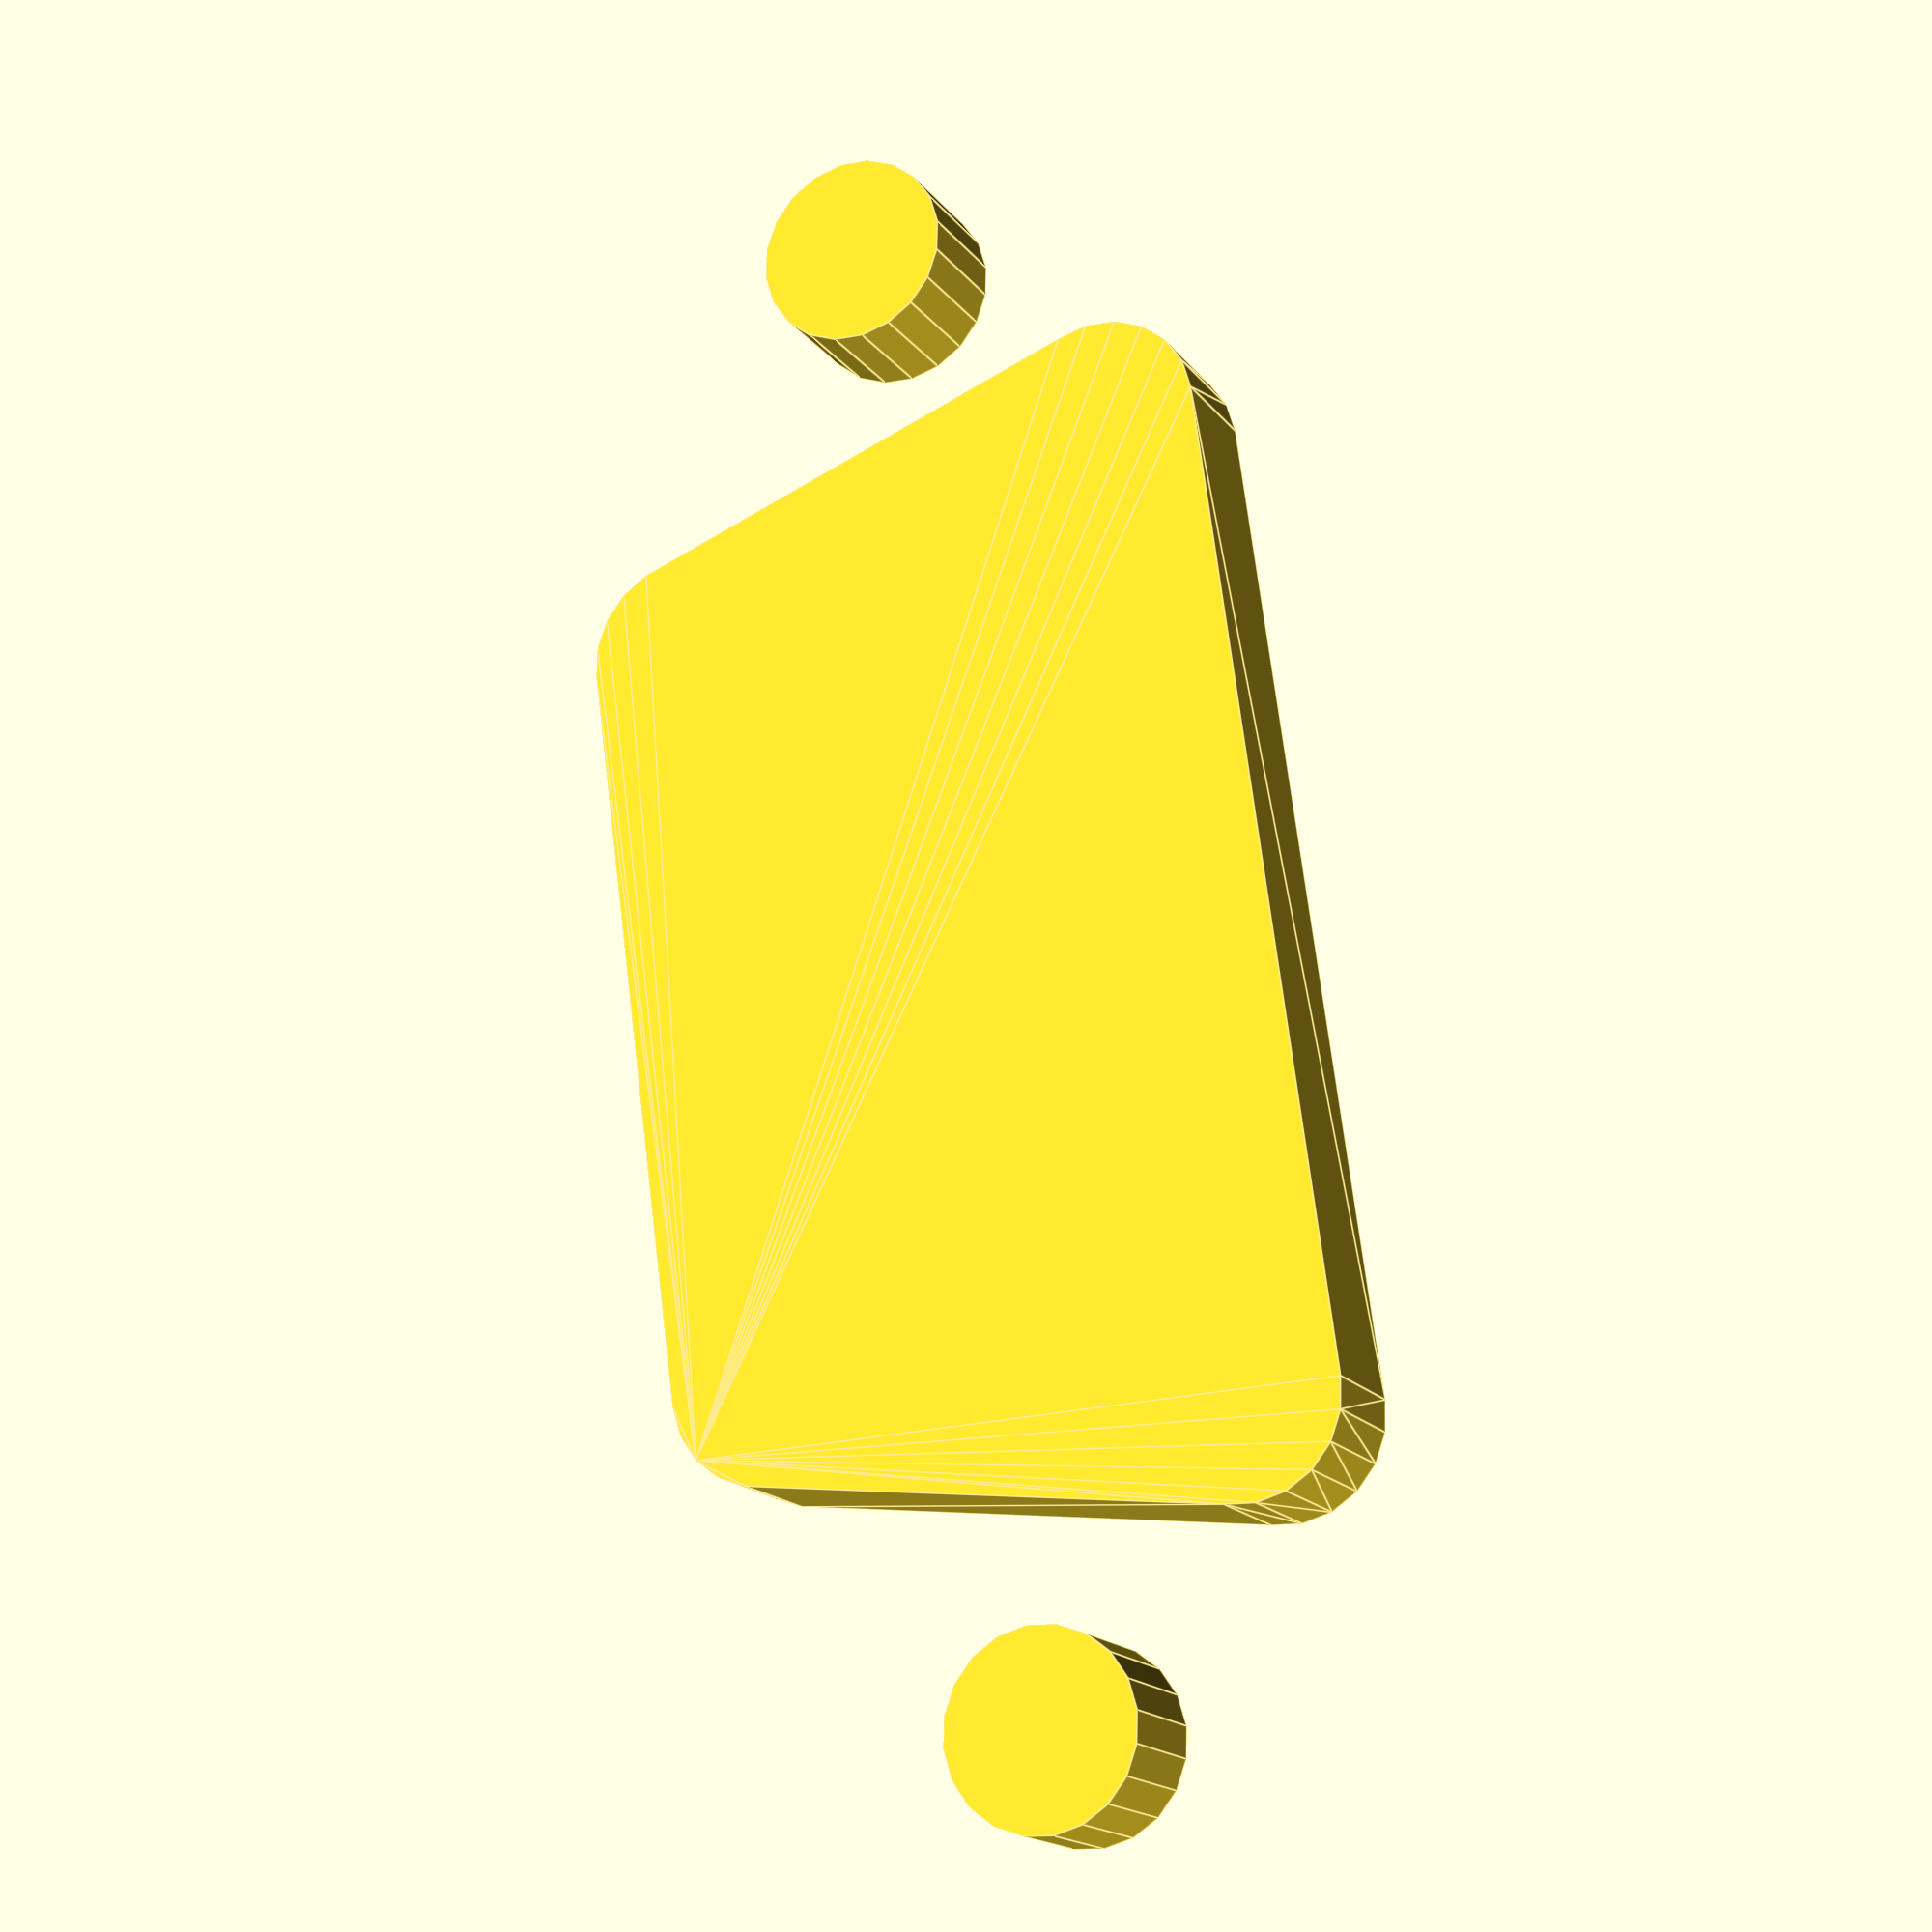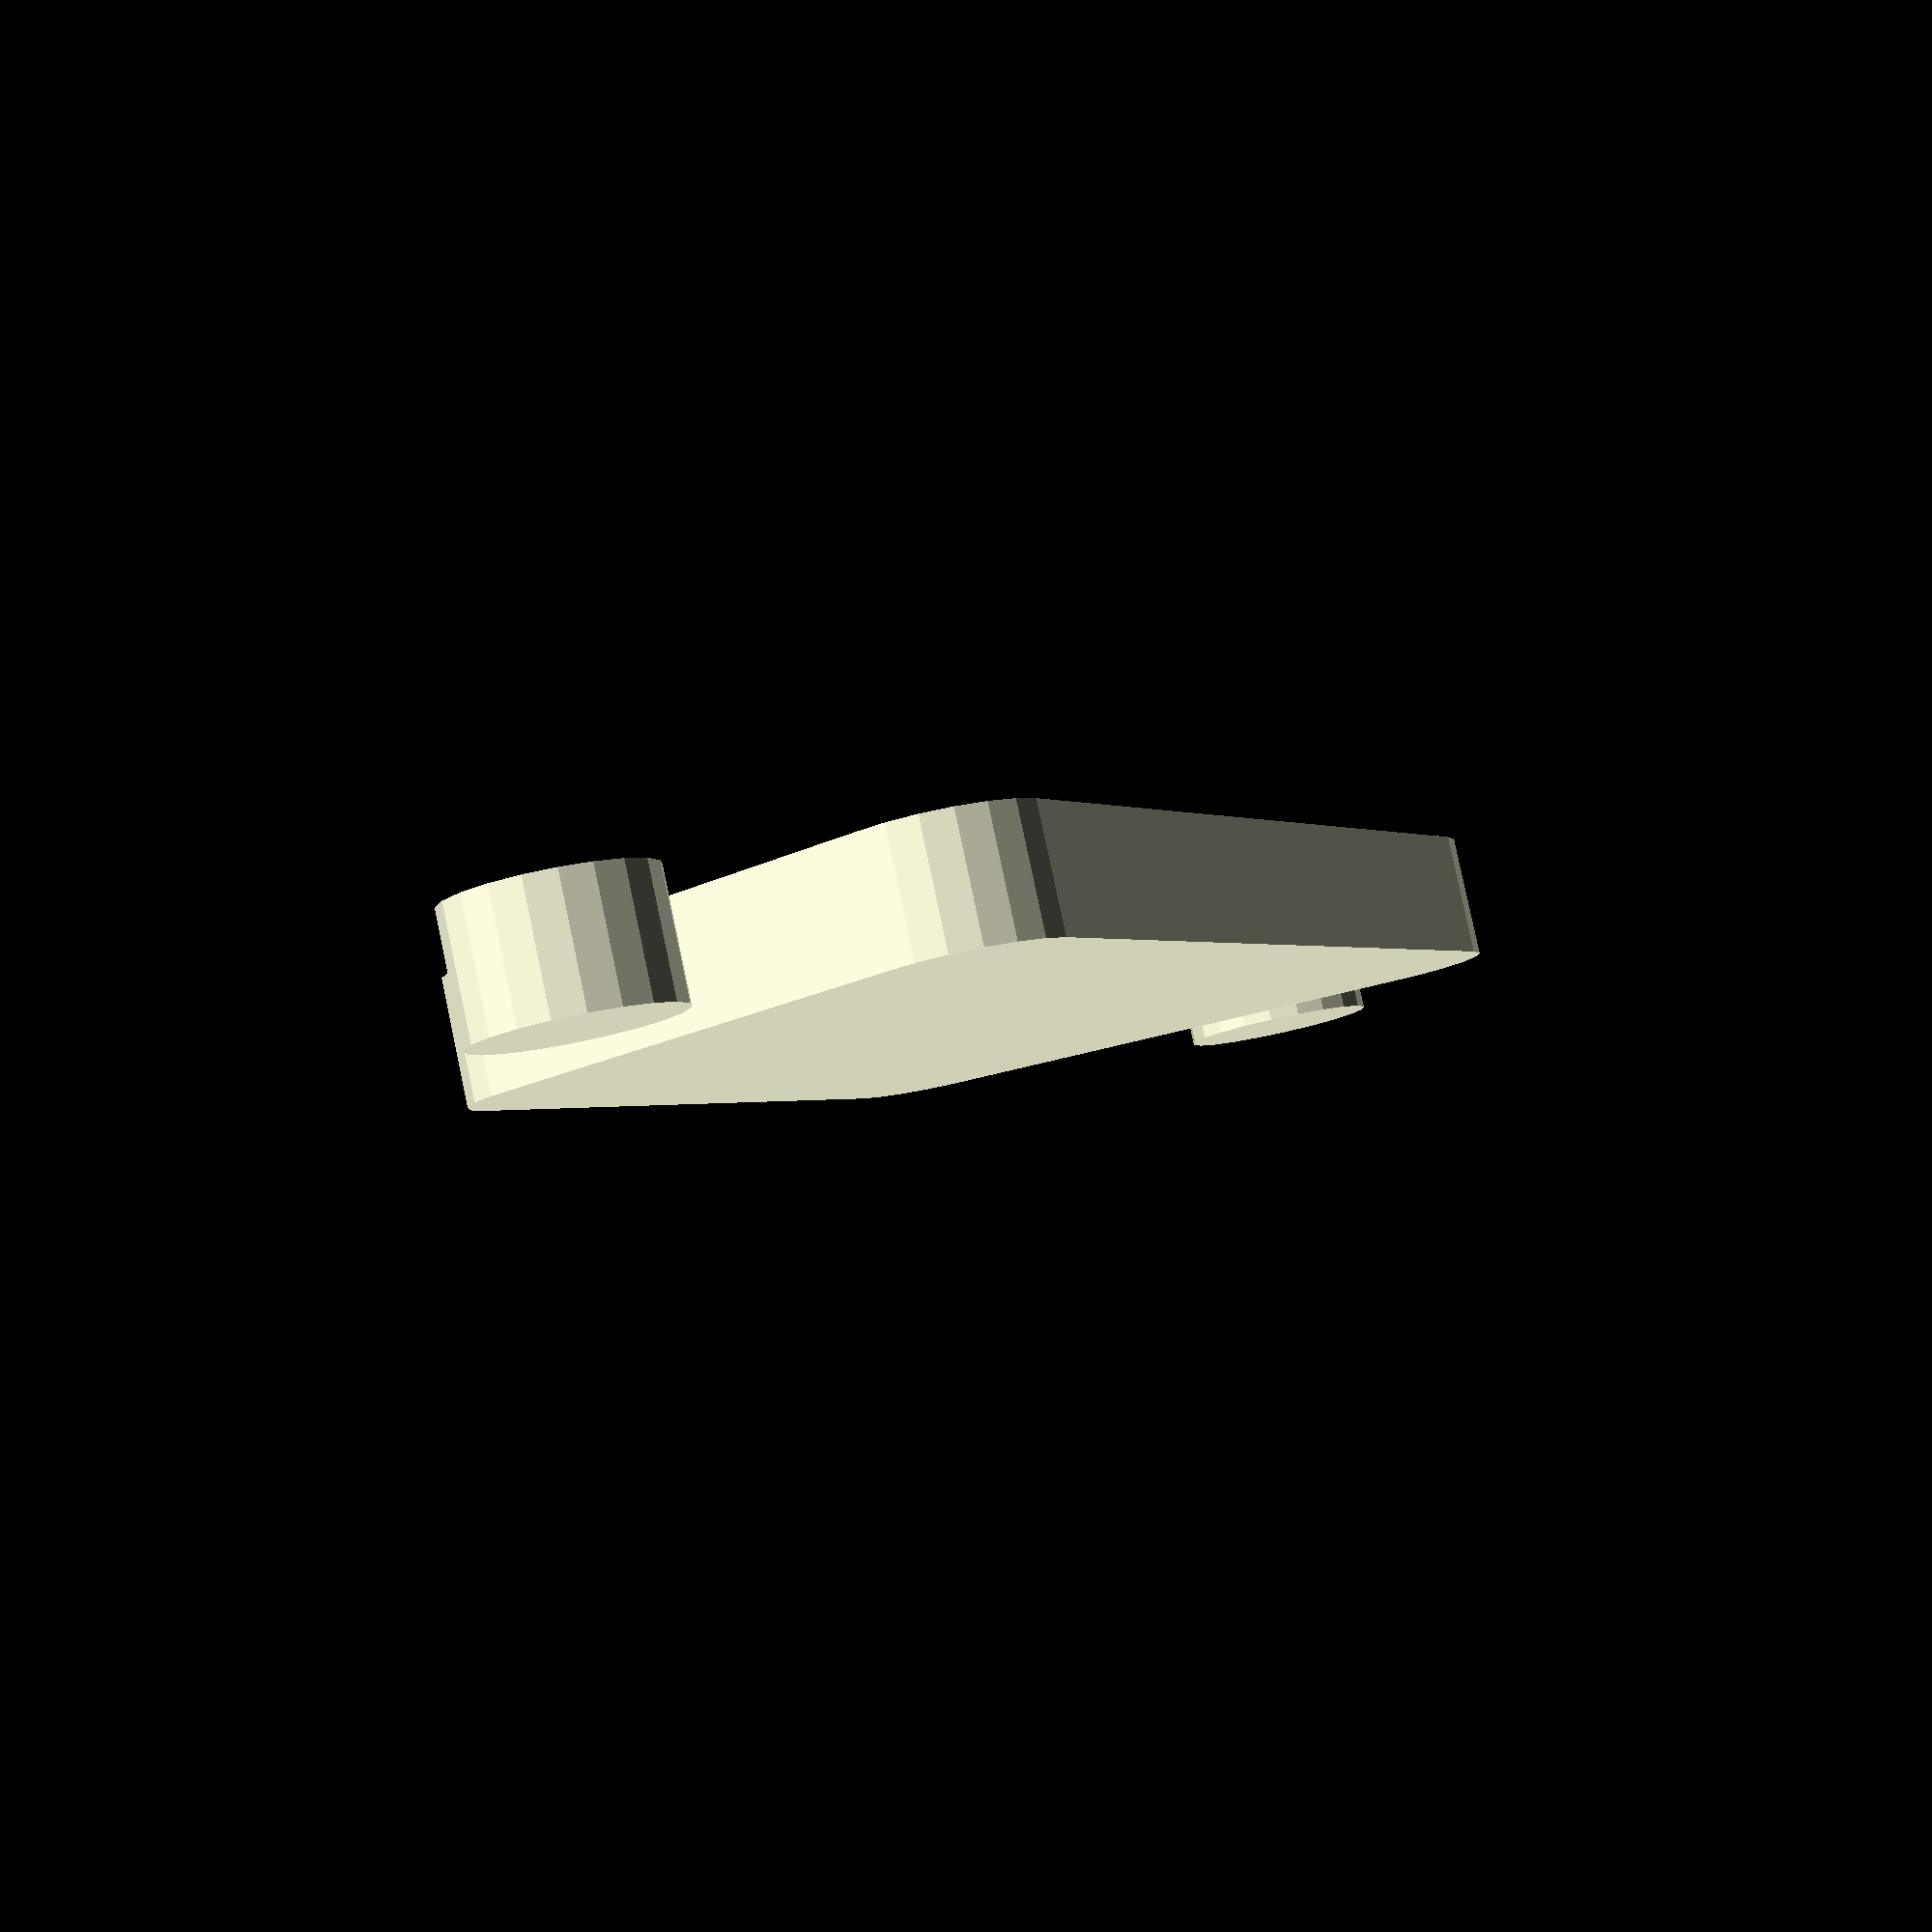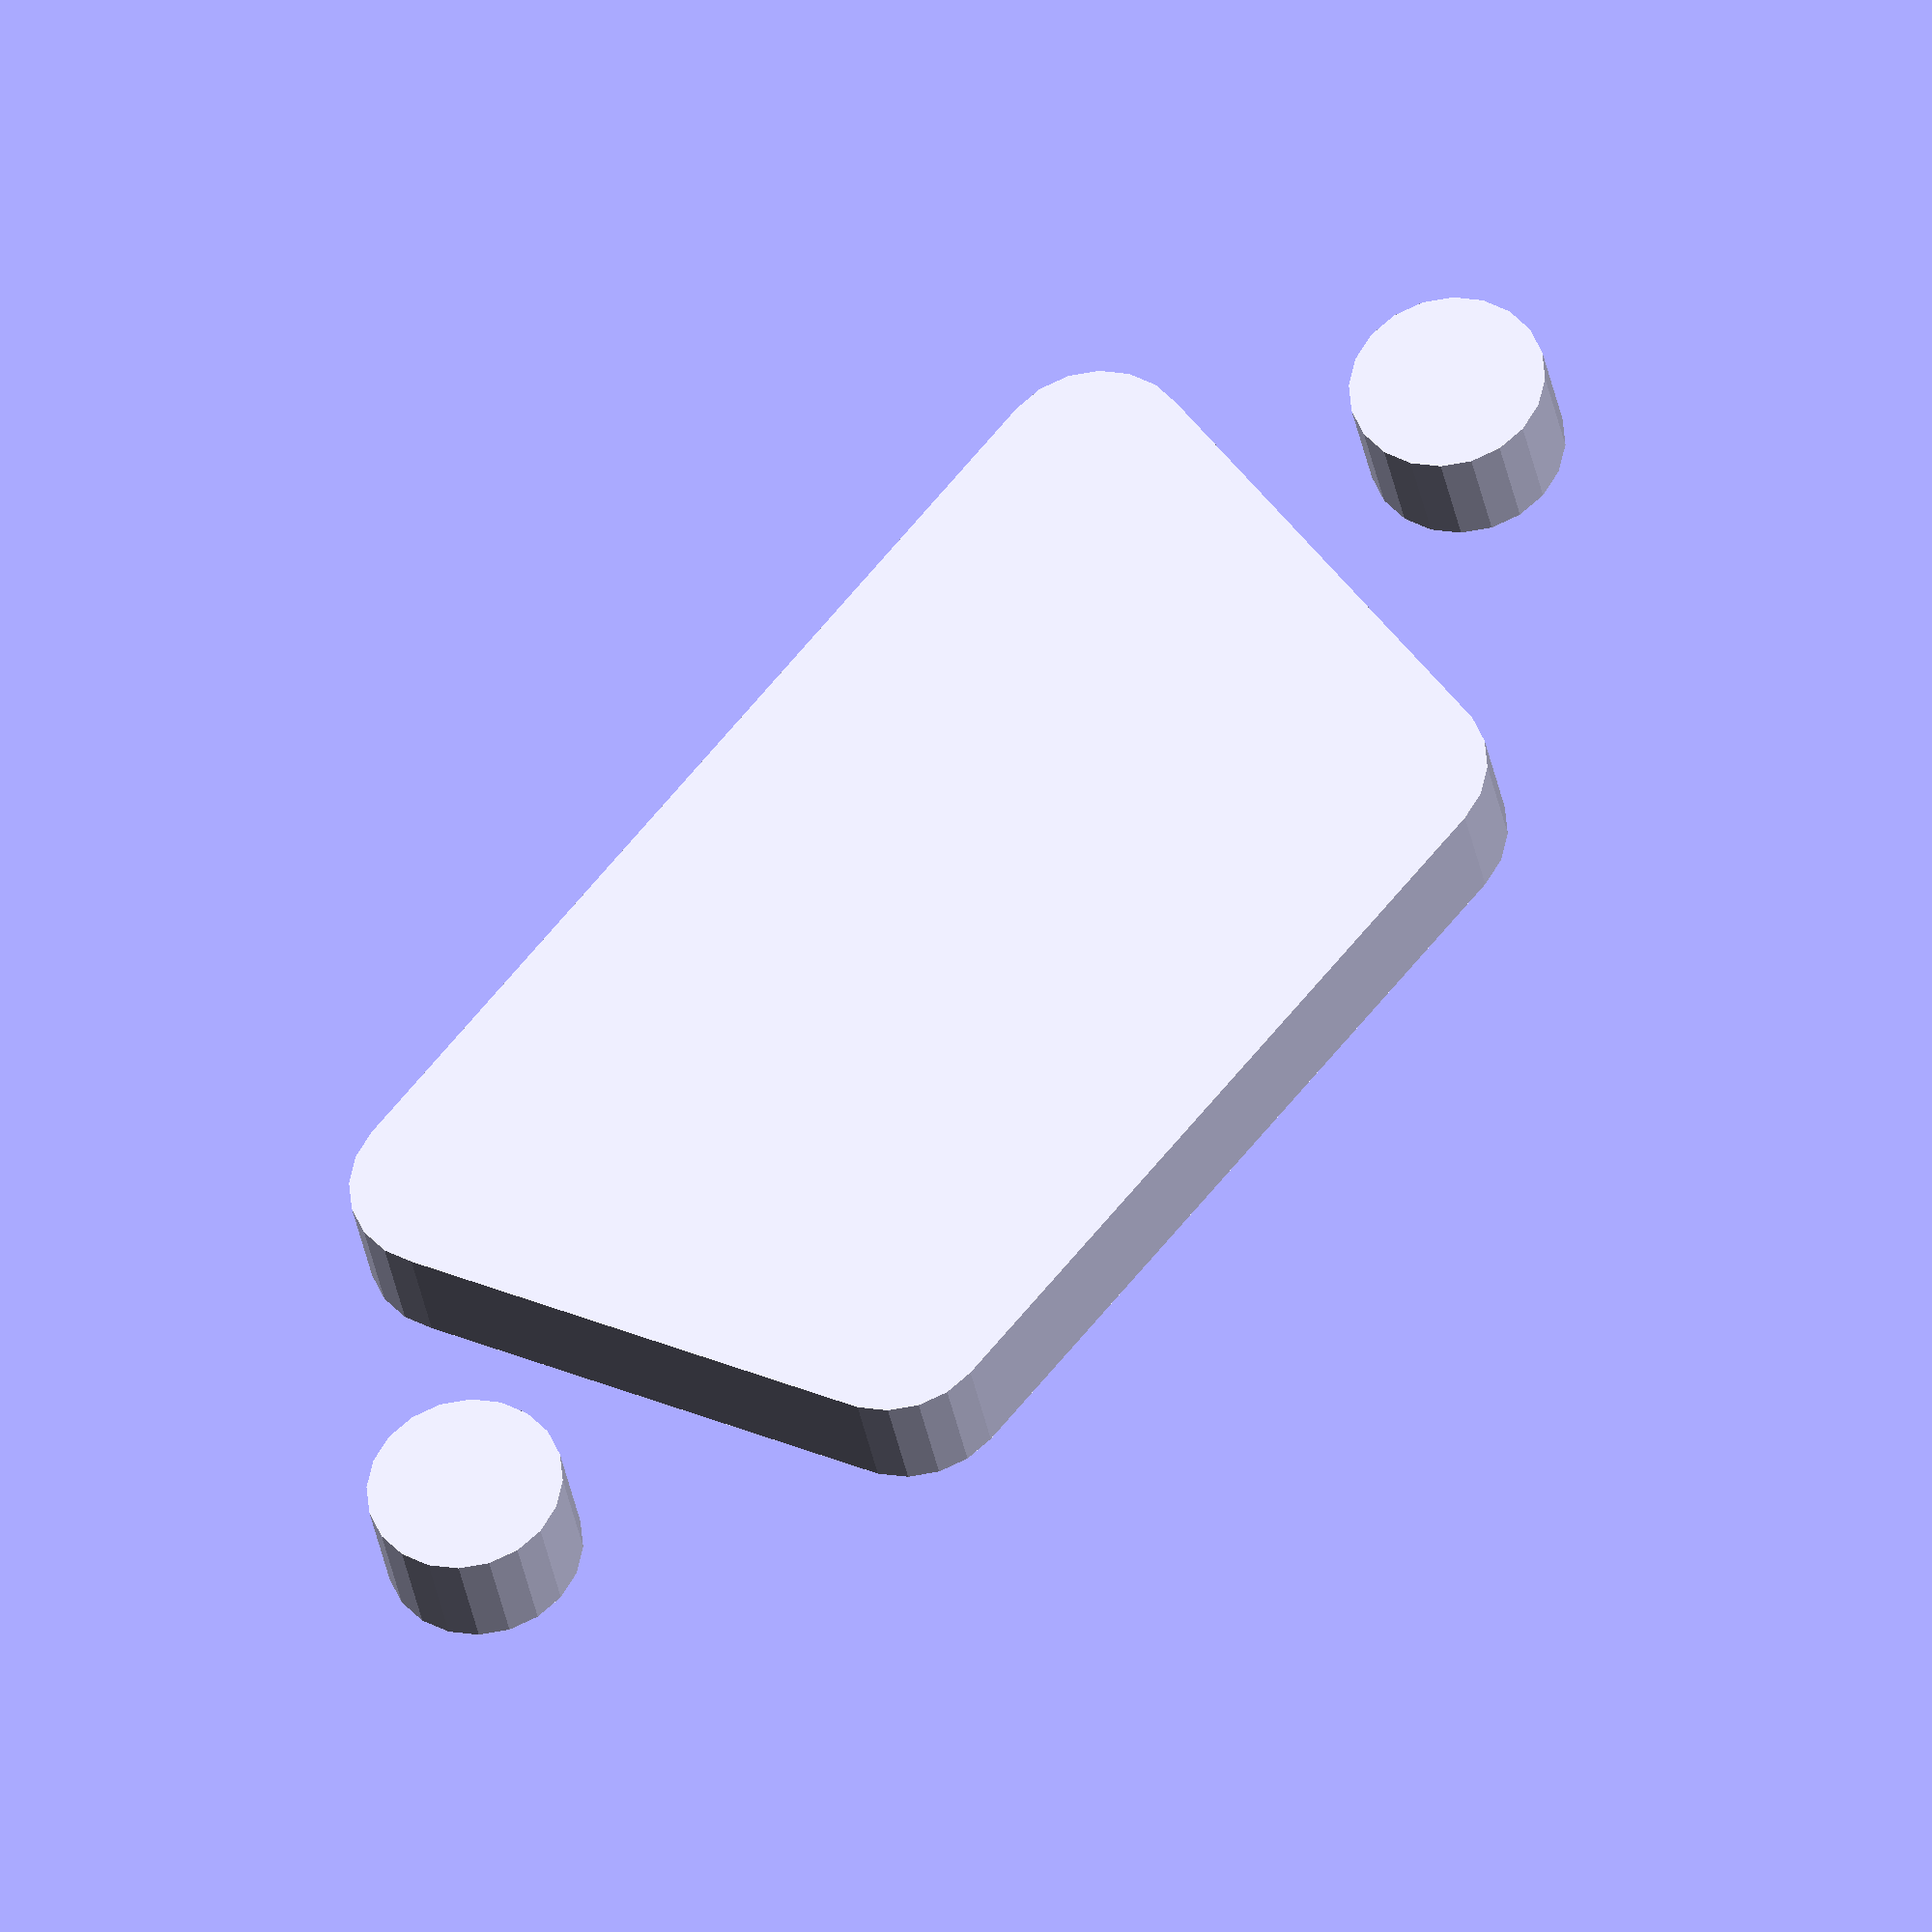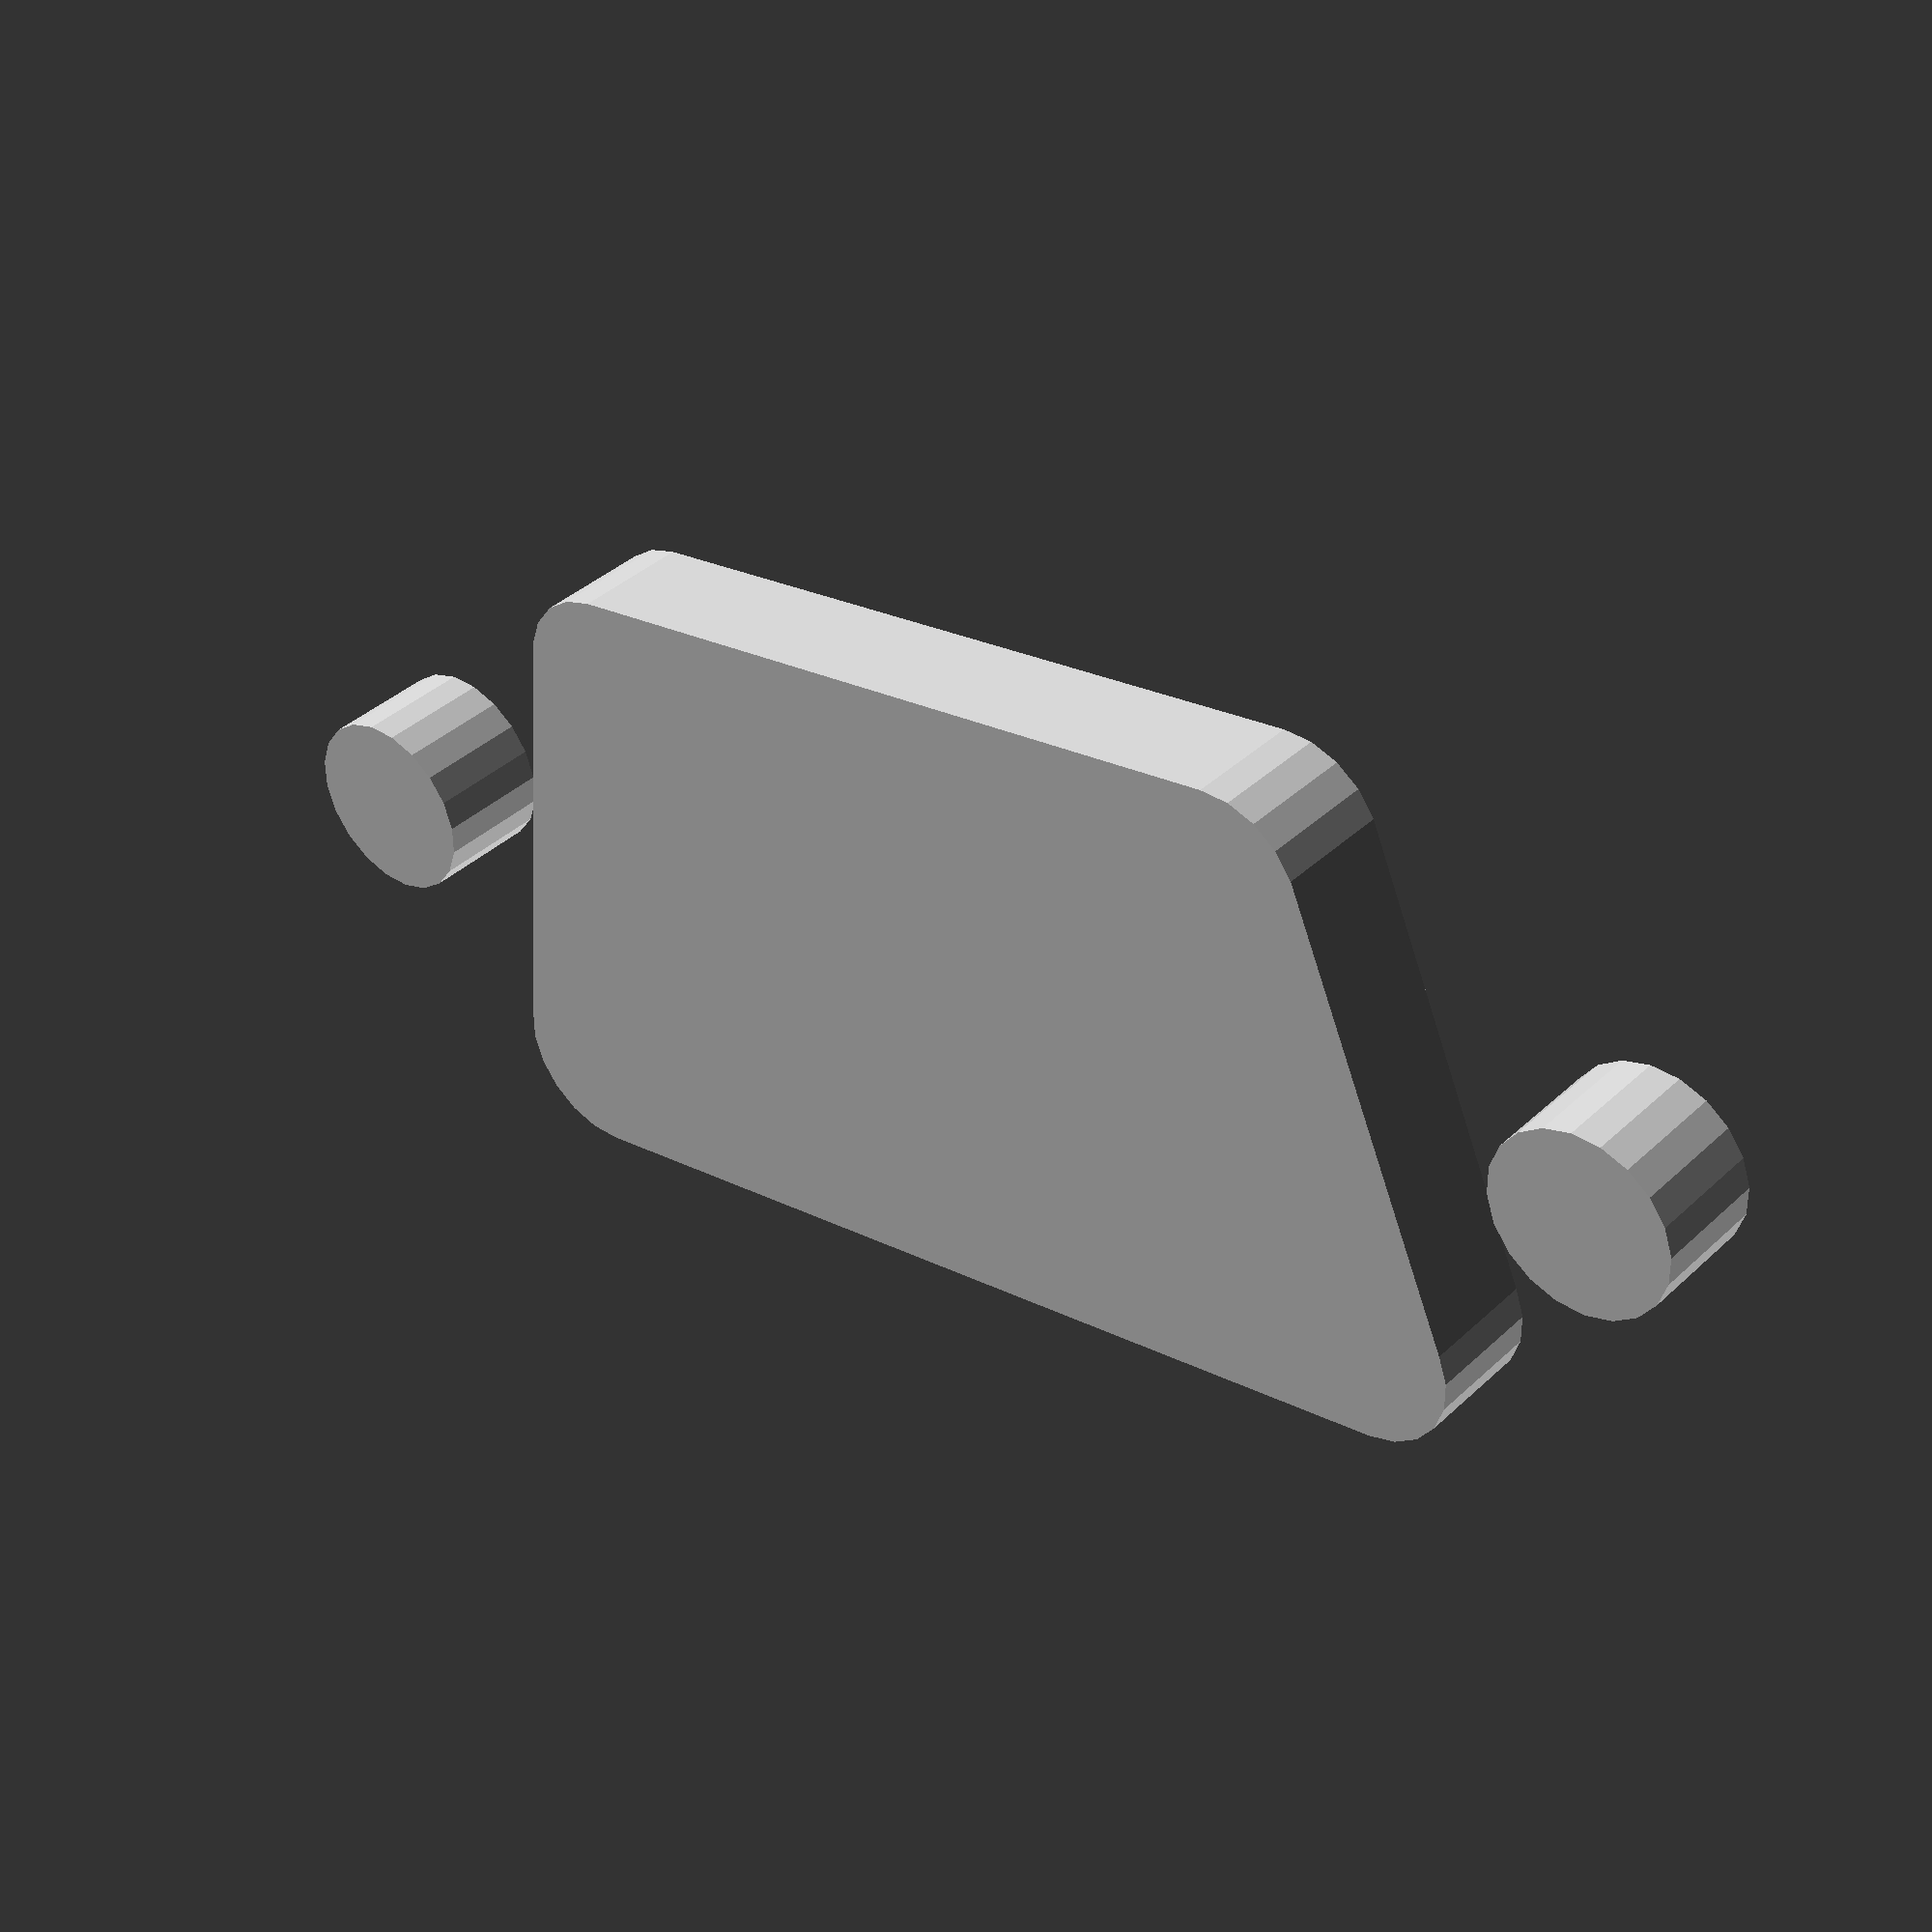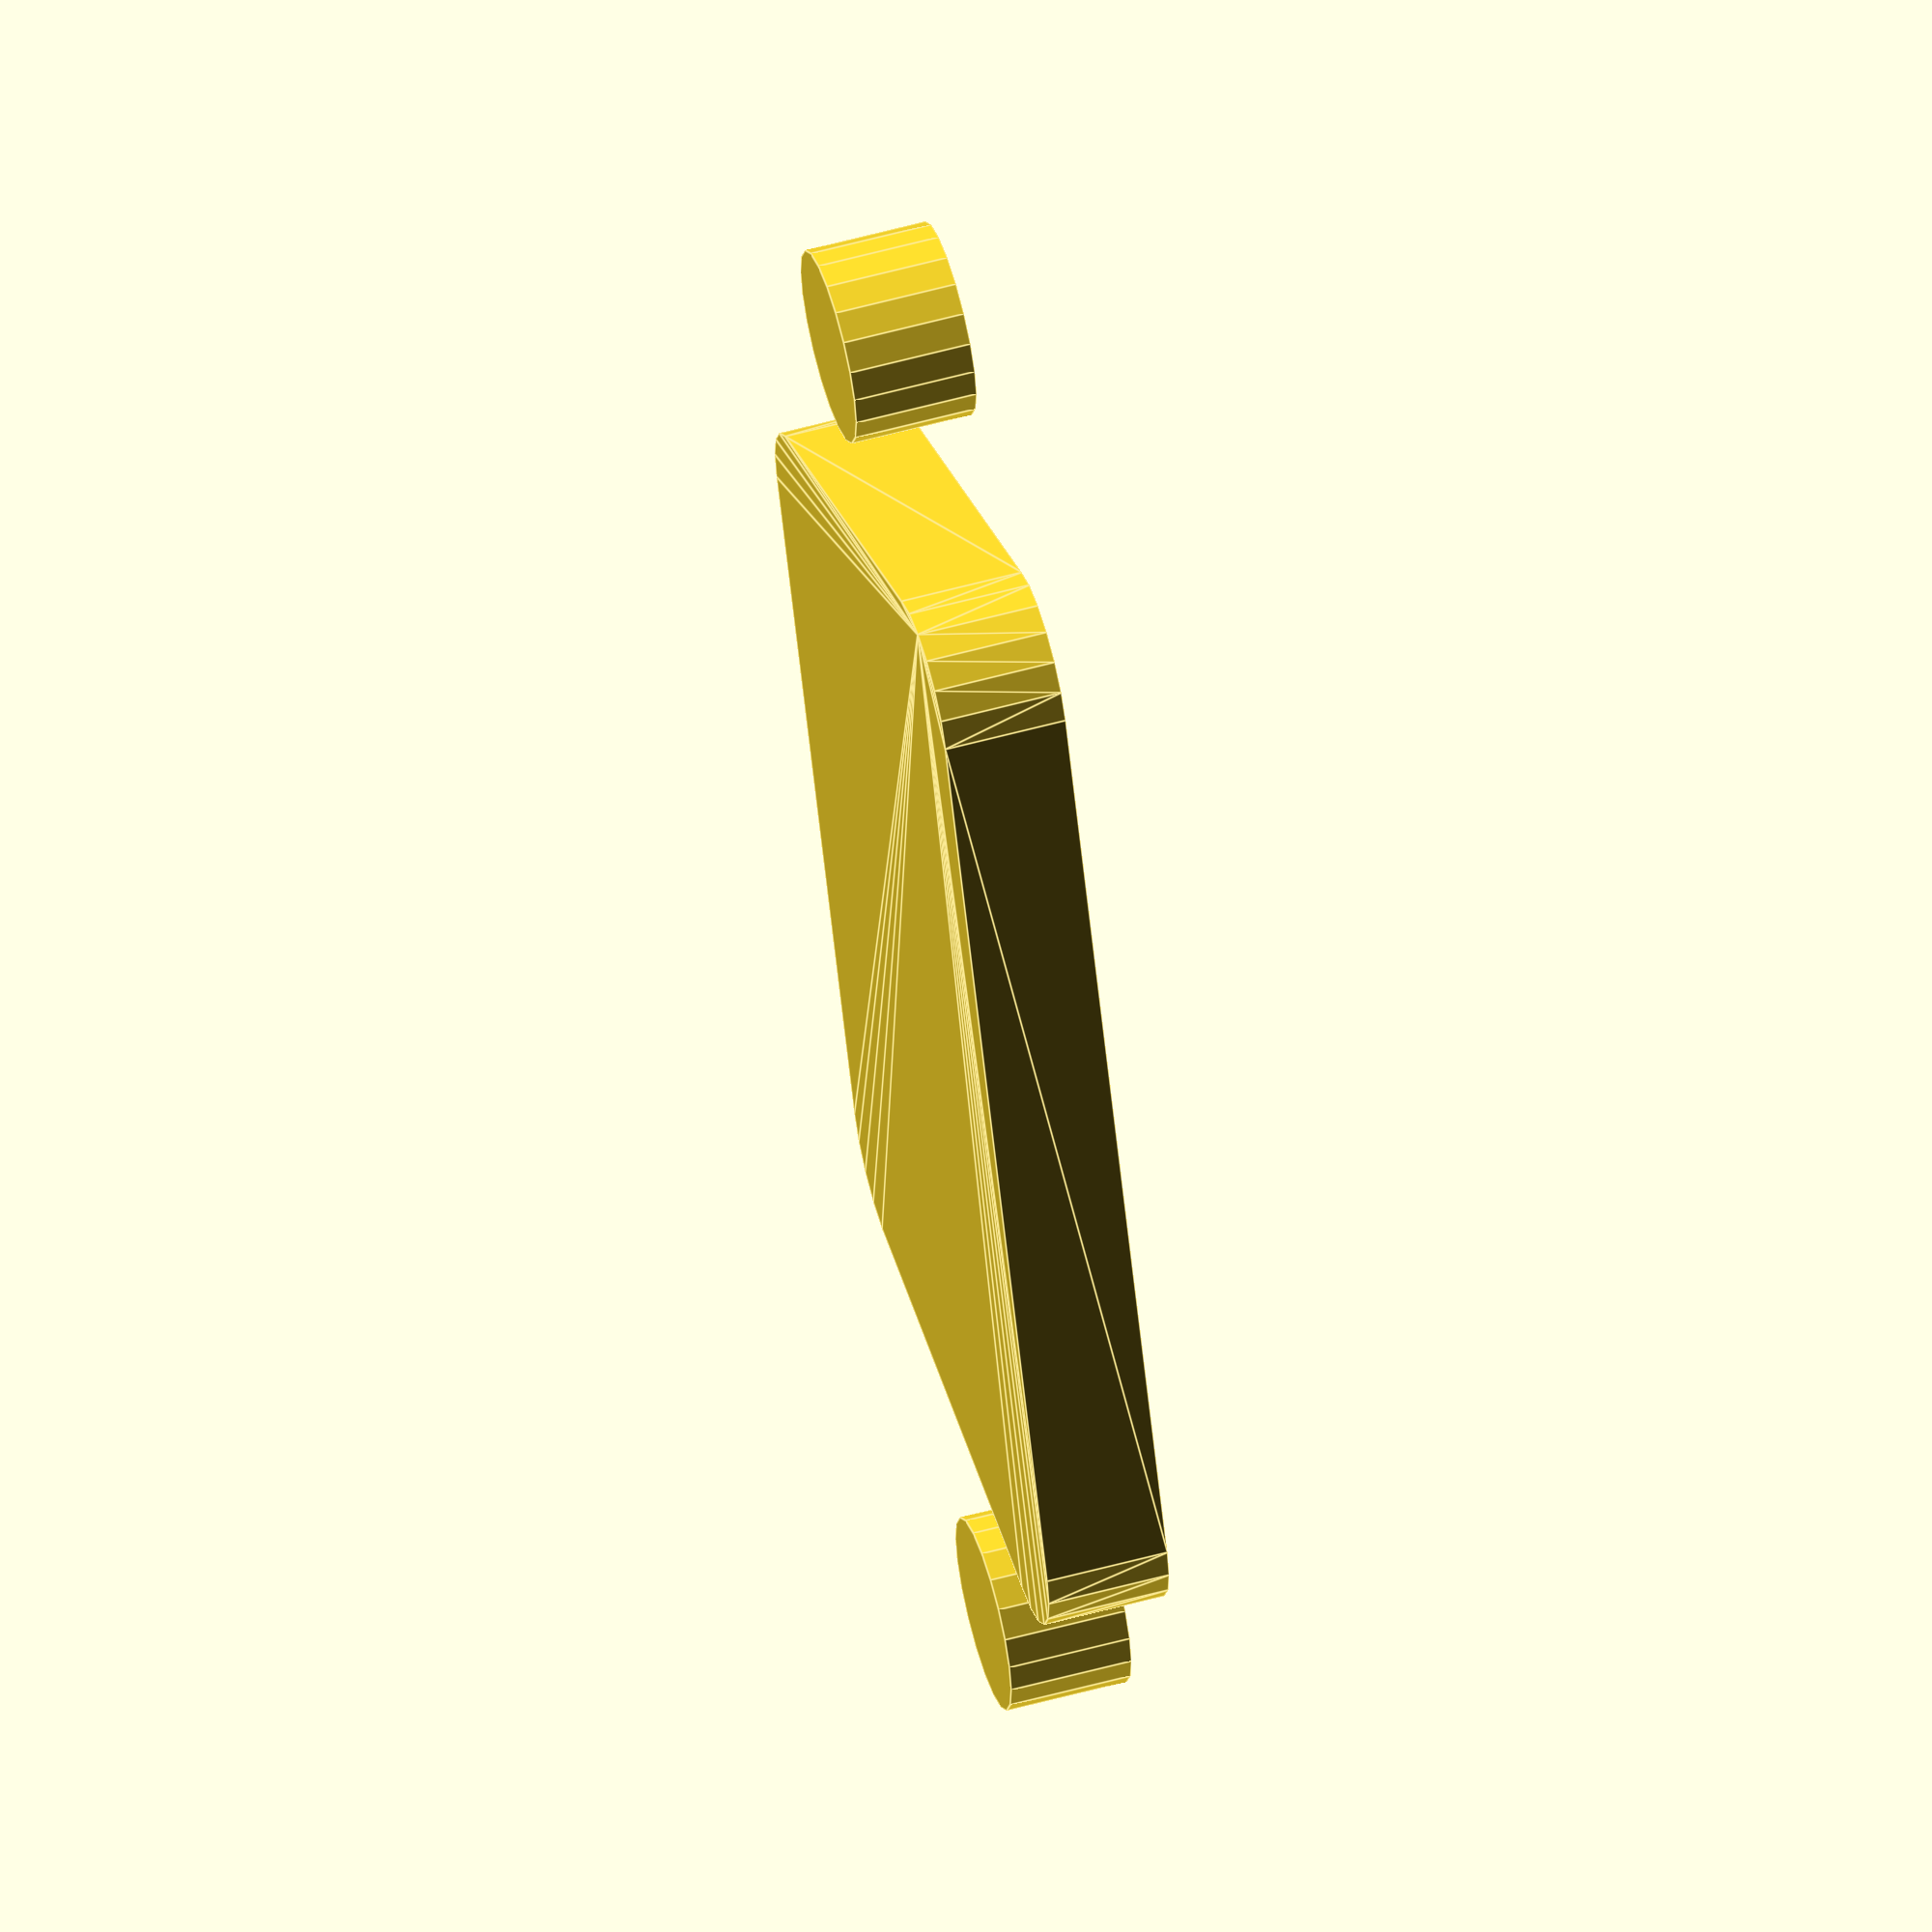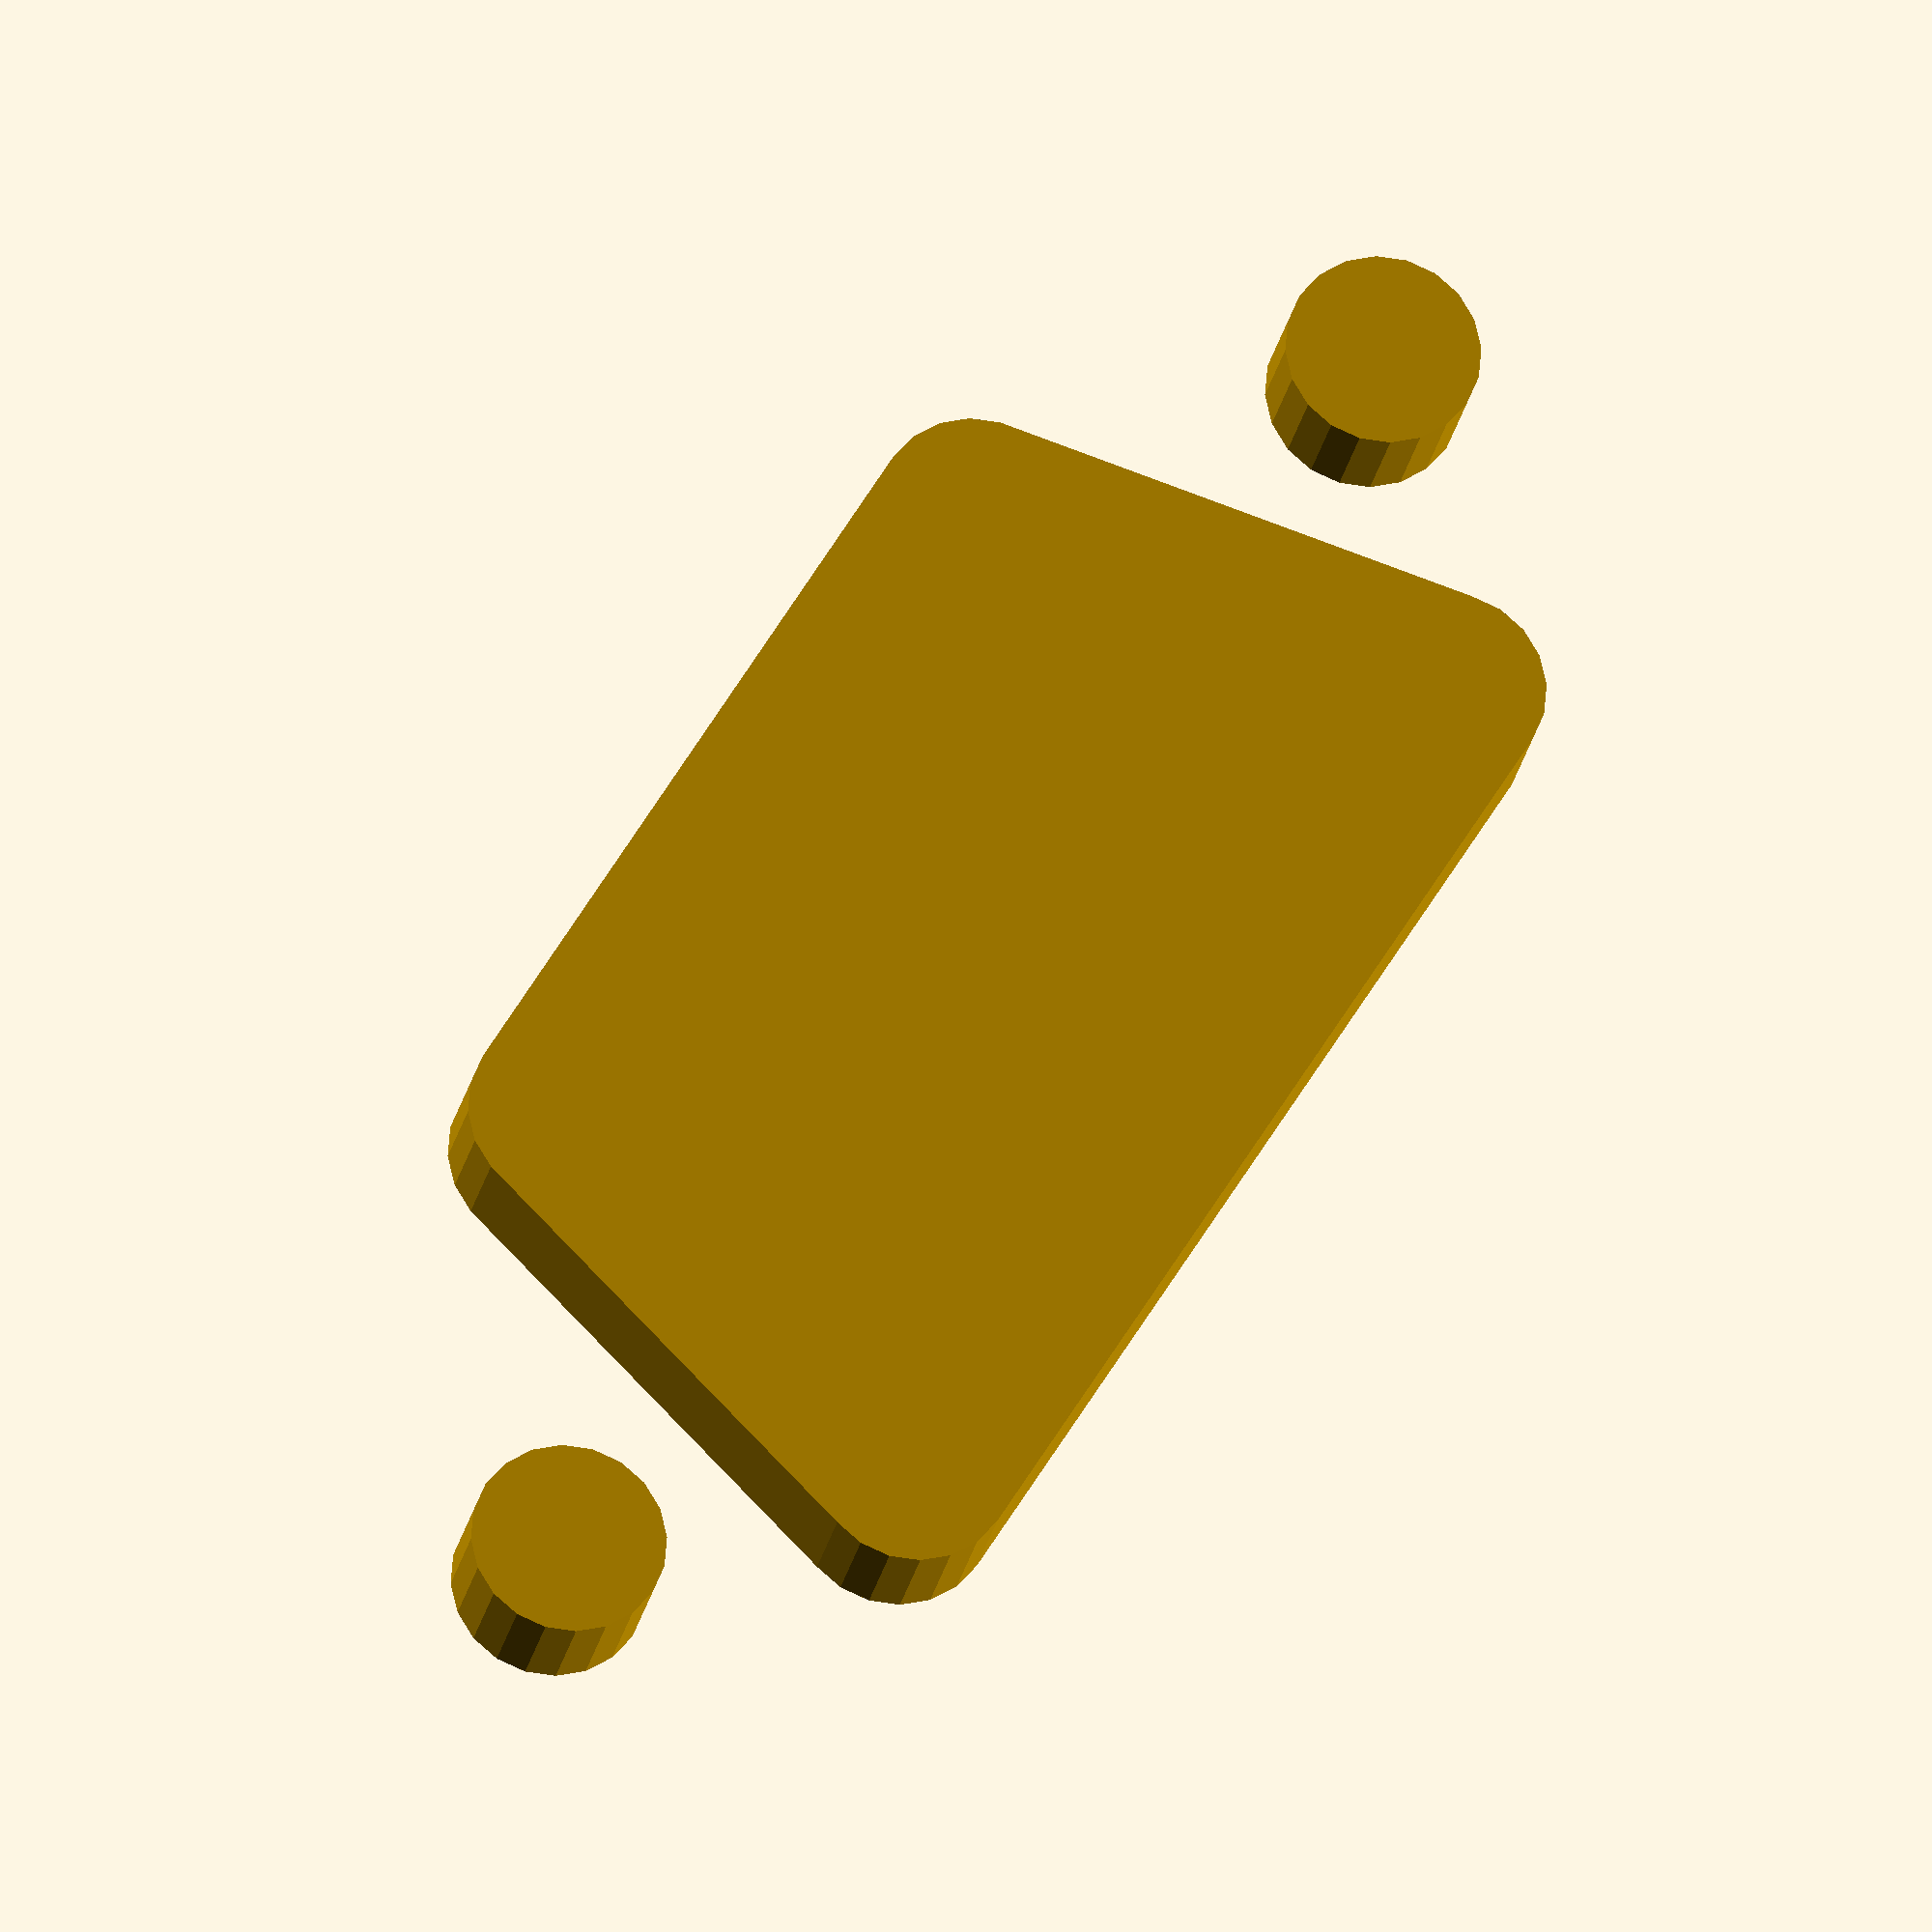
<openscad>
//
// This is a collection of connector cutouts for panels.
//
// Dimensions for D-Sub connectors from http://www.interfacebus.com/Connector_D-Sub_Mechanical_Dimensions.html
// Since the cutouts are intended for either gender connector and since 3-D printer holes tend to be a little
// smaller than specified, the maximum tolerance sizes are used.  These may be tweaked if they turn out to
// still be a little too small.
//
// The coordinate origin is at the center of the connector.
//
// The dimensions of interest are:
// C - Distance between mounting holes.  The connector is assumed to be centered between them
// H - Horizontal size of cutout
// J - Vertical size of cutout
//
// Other dimensions that don't depend on the specific connector:
// Corner radius - 0.062 inches
// Screw hole size - 0.125 inches
//
// Dimension table
// Size   C      H      J
//   1  24.87  19.53  10.97
//   2  33.45  27.76  10.97
//   3  47.17  41.53  10.97
//   4  63.63  57.96  10.97
//   5  61.24  55.58  13.82
//   6  63.63  58.72  15.39
//
// Pins per connector
// Size  Standard  Dense
//    1     9        15
//    2    15        26
//    3    25        44
//    4    37        62
//    5    50        78
//    6   104       n/a
//
module bbs_d_cutout(size, height)
{
    if ((size < 1) || (size > 6))
    {
        echo("bbs_connectors.scad Invalid size given for D-sub connector ", size);
//        assert(false); // Assert may not be supported yet
    }
    screw_rad = 0.125 * 25.4/2;
    corner_rad = 0.063 * 25.4;
    c_sizes = [24.87, 33.45, 47.17, 63.63, 61.24, 63.63];
    h_sizes = [19.53, 27.76, 41.53, 57.96, 55.59, 58.72];
    j_sizes = [10.97, 10.97, 10.97, 10.97, 13.82, 15.39];
    size_c = c_sizes[size - 1];
    size_h = h_sizes[size - 1];
    size_j = j_sizes[size - 1];
    union()
    {
        translate([-size_c/2, 0, 0]) cylinder(r = screw_rad, h = height, $fn=20);
        translate([size_c/2, 0, 0]) cylinder(r = screw_rad, h = height, $fn=20);
        minkowski()
        {
            linear_extrude(height = height/2)
                polygon(points=[[-size_h/2+corner_rad, -size_j/2+corner_rad],
                    [size_h/2-corner_rad, -size_j/2+corner_rad], 
                    [size_h/2-corner_rad-sin(10)*size_j, size_j/2-corner_rad],
                    [-size_h/2+corner_rad+sin(10)*size_j, size_j/2-corner_rad]]);
            cylinder(r=corner_rad, h=height/2, $fn=20);
        }
    }
}

bbs_d_cutout(1, 2);

</openscad>
<views>
elev=196.4 azim=277.6 roll=335.9 proj=p view=edges
elev=96.6 azim=296.8 roll=12.0 proj=p view=solid
elev=32.4 azim=129.6 roll=9.3 proj=o view=wireframe
elev=142.2 azim=170.5 roll=139.8 proj=p view=wireframe
elev=304.7 azim=249.3 roll=73.7 proj=o view=edges
elev=201.1 azim=121.9 roll=189.3 proj=o view=solid
</views>
